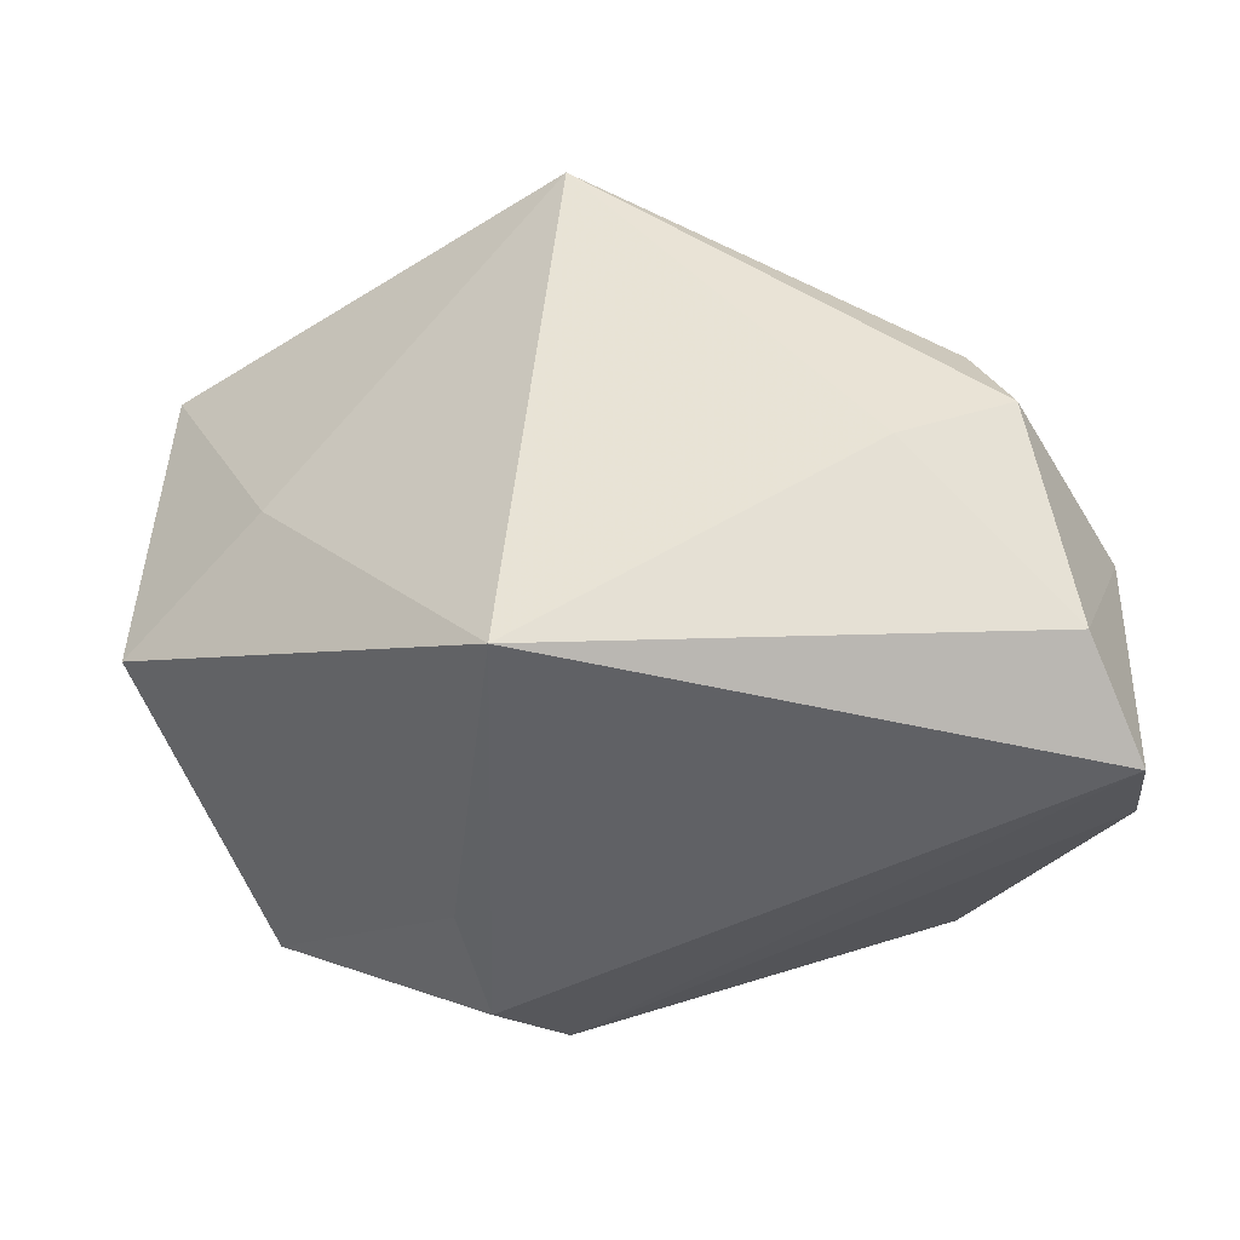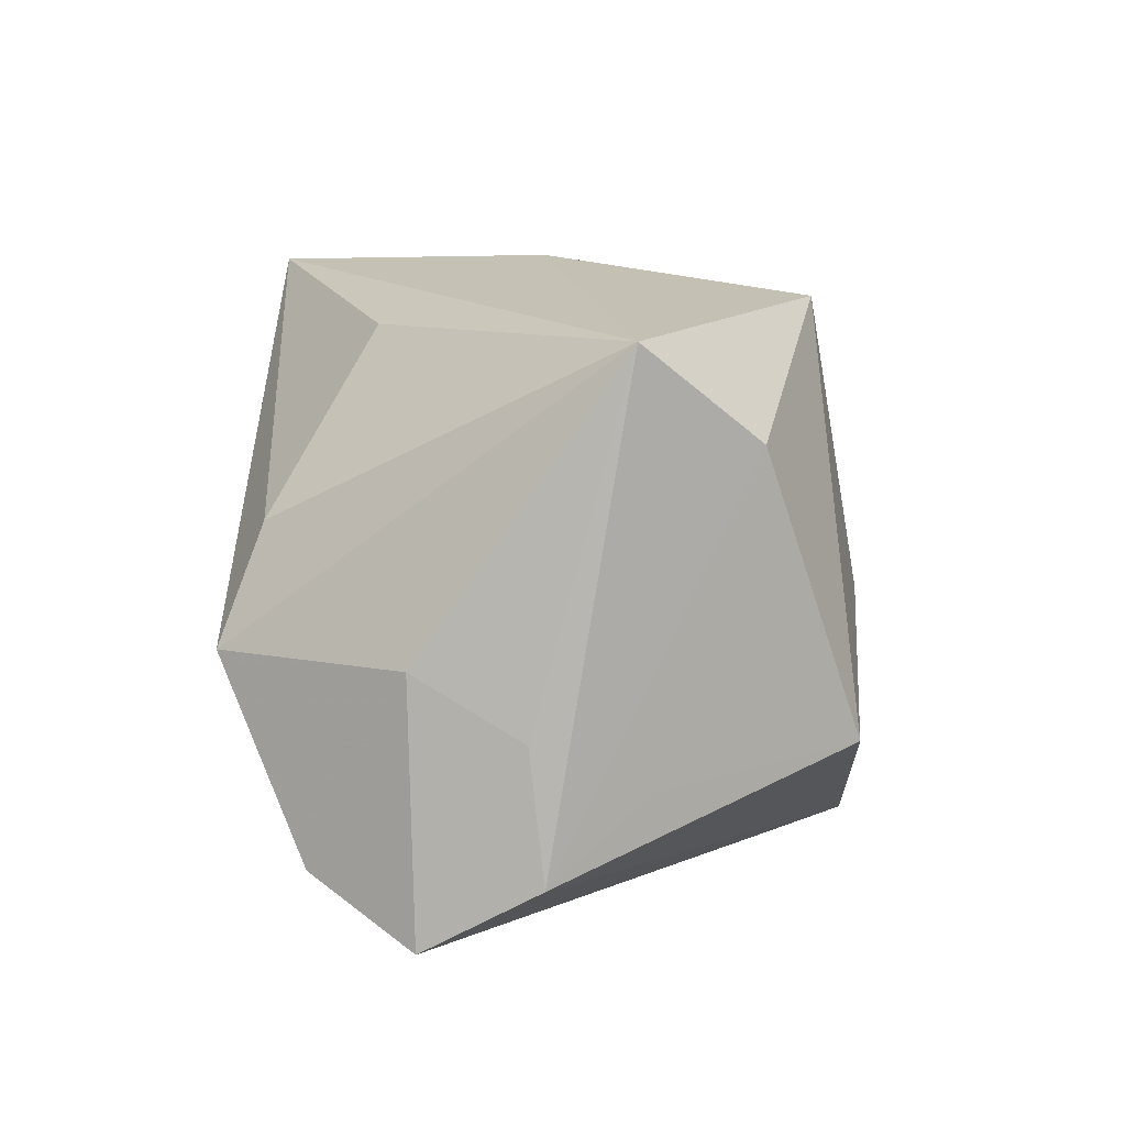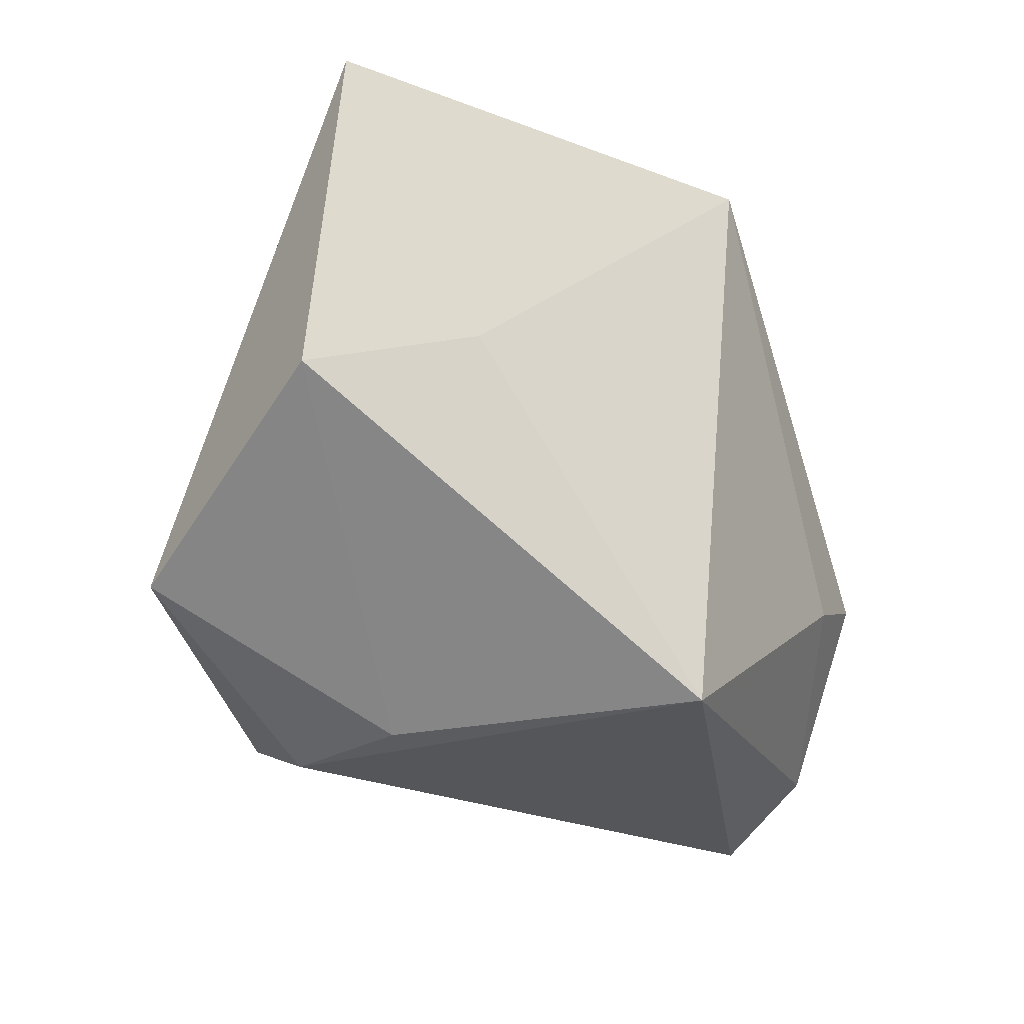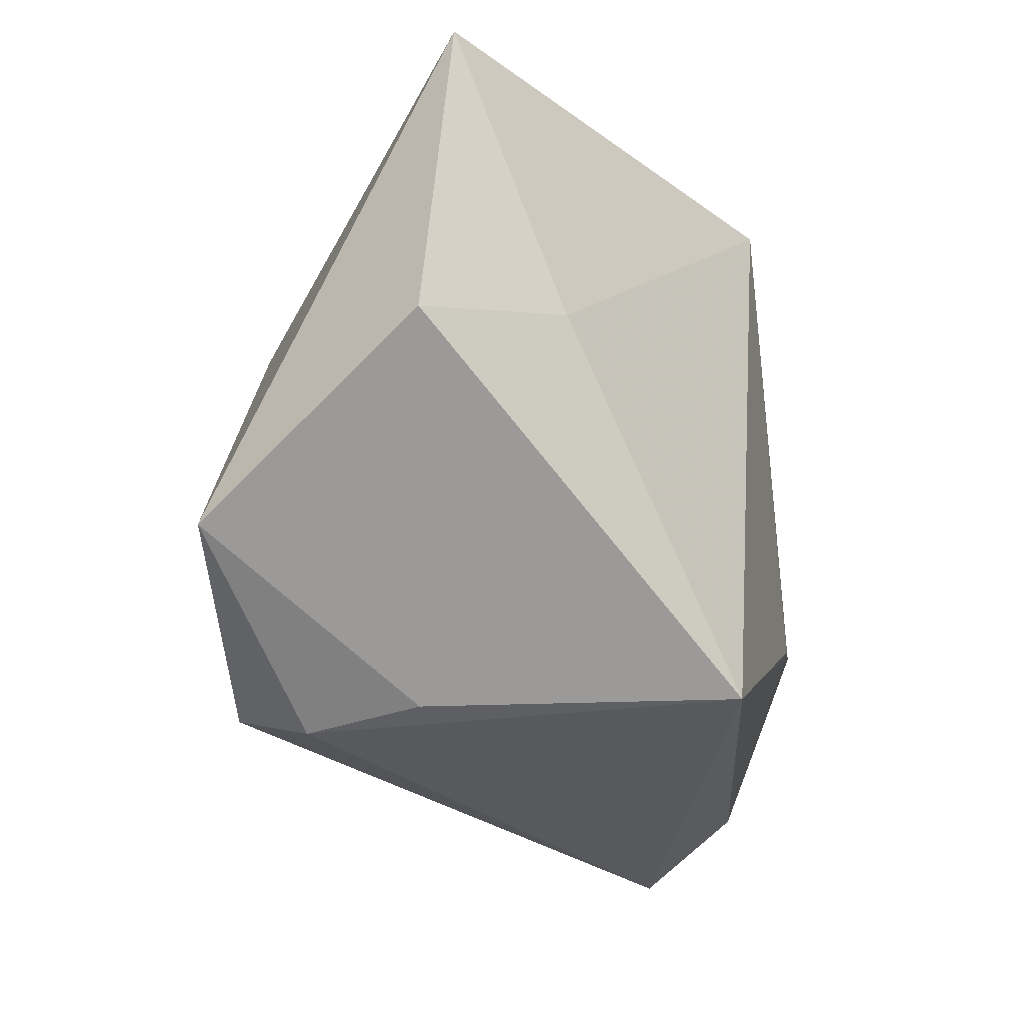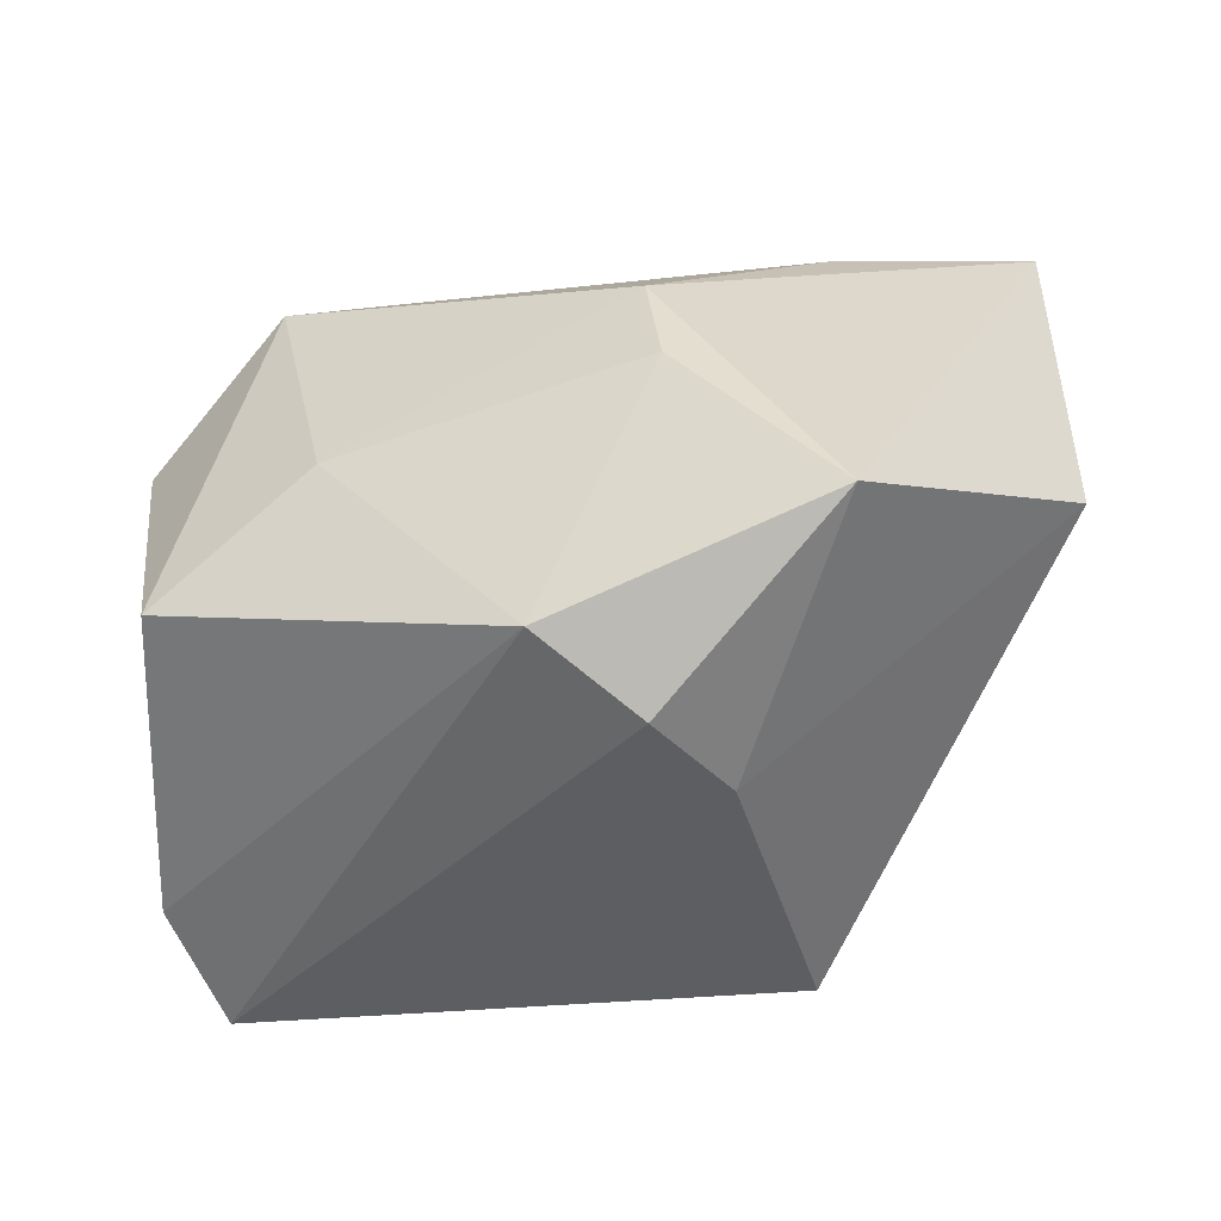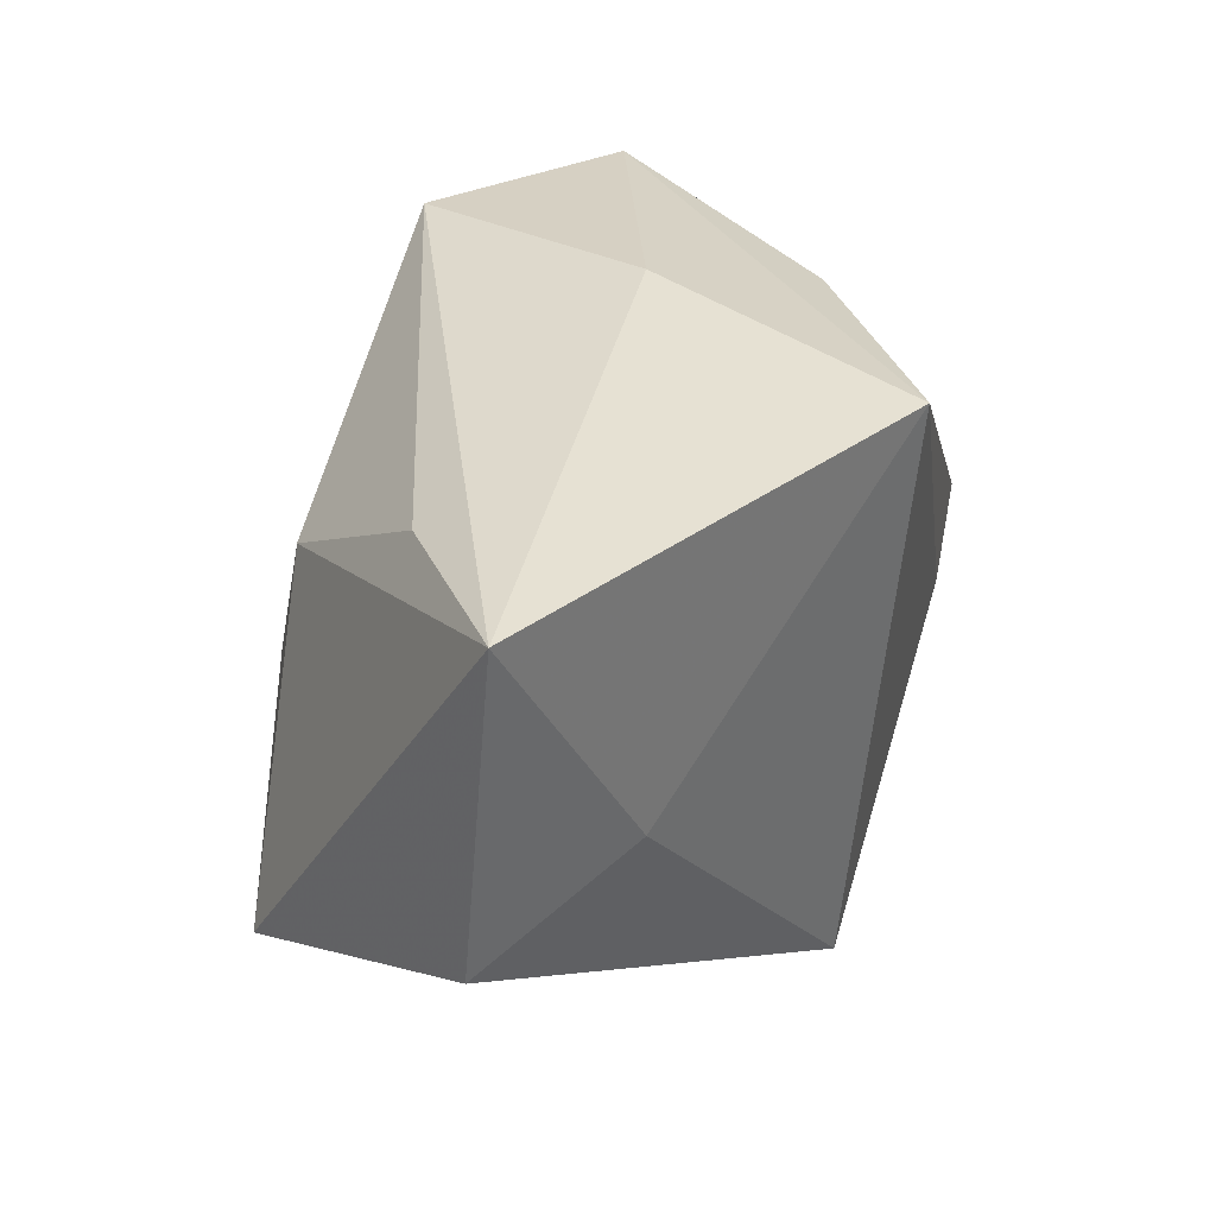
<metadata>
{"format":"obj","ext":"obj","renderer":"f3d","projection":"perspective","resolution":1024,"background":"white","views":[{"elev":-47.5,"azim":-179.4,"up":"+Y"},{"elev":6.1,"azim":-86.0,"up":"+Y"},{"elev":-25.7,"azim":114.3,"up":"+Y"},{"elev":-30.4,"azim":99.7,"up":"+Y"},{"elev":-40.7,"azim":23.3,"up":"+Y"},{"elev":38.6,"azim":103.5,"up":"+Y"}]}
</metadata>
<code>
v -0.03454 -0.01427 0.009418
v 0.03357 0.002594 -0.01069
v -0.006382 0.02866 -0.001318
v 0.003602 0.001075 0.02532
v -0.0365 -0.02717 -0.009325
v 0.01861 0.002513 0.02426
v 0.04603 -0.003837 0.00054
v 0.02834 0.02495 0.008701
v -0.0382 -0.009934 -0.0001861
v -0.01814 0.02259 -0.0146
v 0.01281 -0.02777 -0.02358
v -0.03342 0.01326 0.01809
v 0.01427 -0.0288 0.01737
v -0.03732 -0.004363 -0.009826
v -0.02634 -0.01136 0.02609
v -0.01774 -0.008194 -0.0271
v -0.01887 0.02494 0.02195
v 0.01664 0.0126 0.02279
v -0.03788 -0.02155 0.001101
v 0.04469 0.02866 -0.001902
v -0.02507 0.006381 -0.02329
v 0.03344 -0.01632 0.0232
v -0.01109 -0.0003351 0.02629
v -0.02772 -0.004096 -0.02691
v -0.03186 -0.02161 -0.01886
v 0.008048 -0.02407 0.02607
v -0.03897 0.02137 0.00825
v 0.007951 0.02866 -0.0271
v 0.01682 -0.02805 0.006004
f 13 5 11
f 28 11 16
f 2 11 28
f 28 20 2
f 28 16 24
f 15 19 26
f 26 5 13
f 26 19 5
f 22 26 13
f 6 26 22
f 1 19 15
f 5 19 9
f 5 9 14
f 25 11 5
f 5 14 25
f 25 14 24
f 25 16 11
f 25 24 16
f 28 24 21
f 7 2 20
f 20 22 7
f 11 2 7
f 13 11 29
f 29 22 13
f 11 7 29
f 29 7 22
f 17 8 20
f 28 21 10
f 23 17 15
f 15 26 23
f 27 14 9
f 27 9 19
f 27 21 24
f 27 10 21
f 28 10 27
f 24 14 27
f 8 17 18
f 20 8 18
f 17 23 18
f 18 22 20
f 6 22 18
f 3 17 20
f 3 20 28
f 3 27 17
f 28 27 3
f 15 17 12
f 17 27 12
f 12 1 15
f 19 1 12
f 12 27 19
f 6 18 4
f 4 18 23
f 4 26 6
f 4 23 26

</code>
